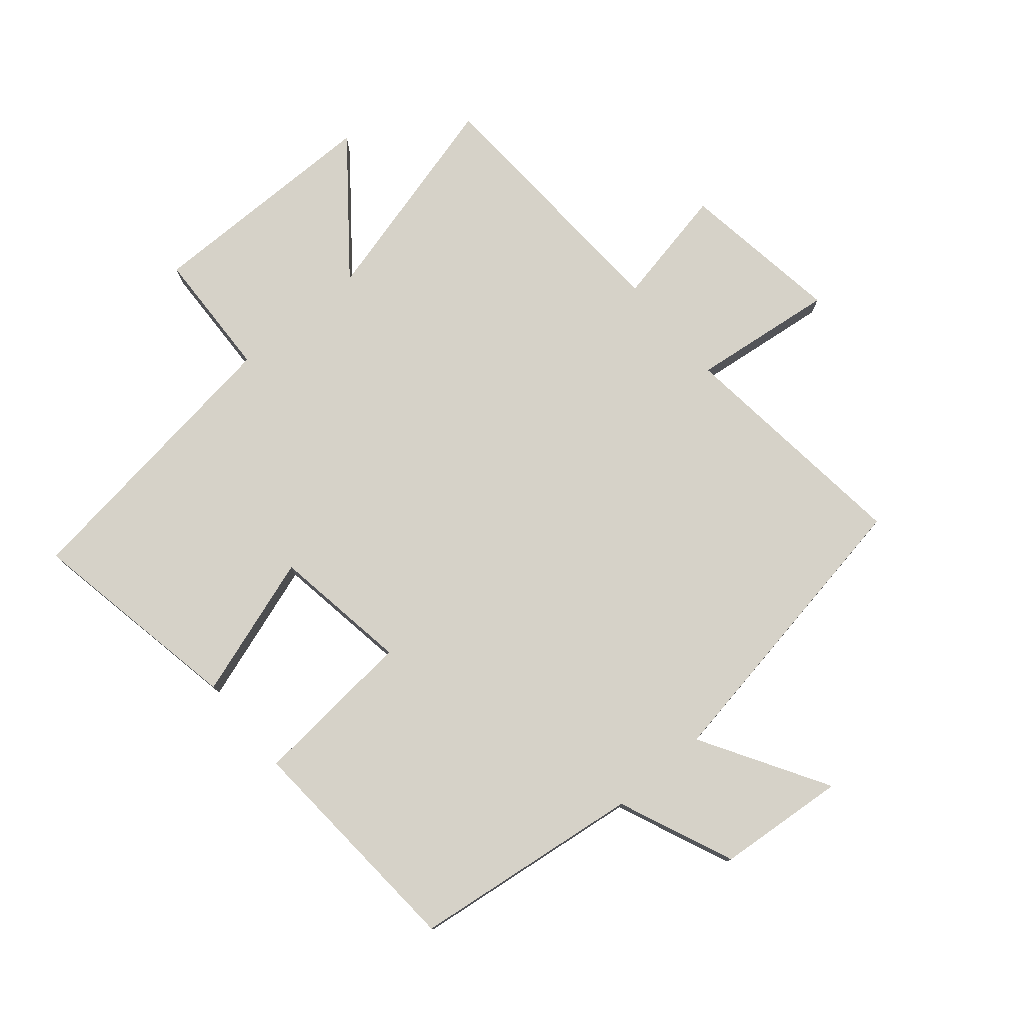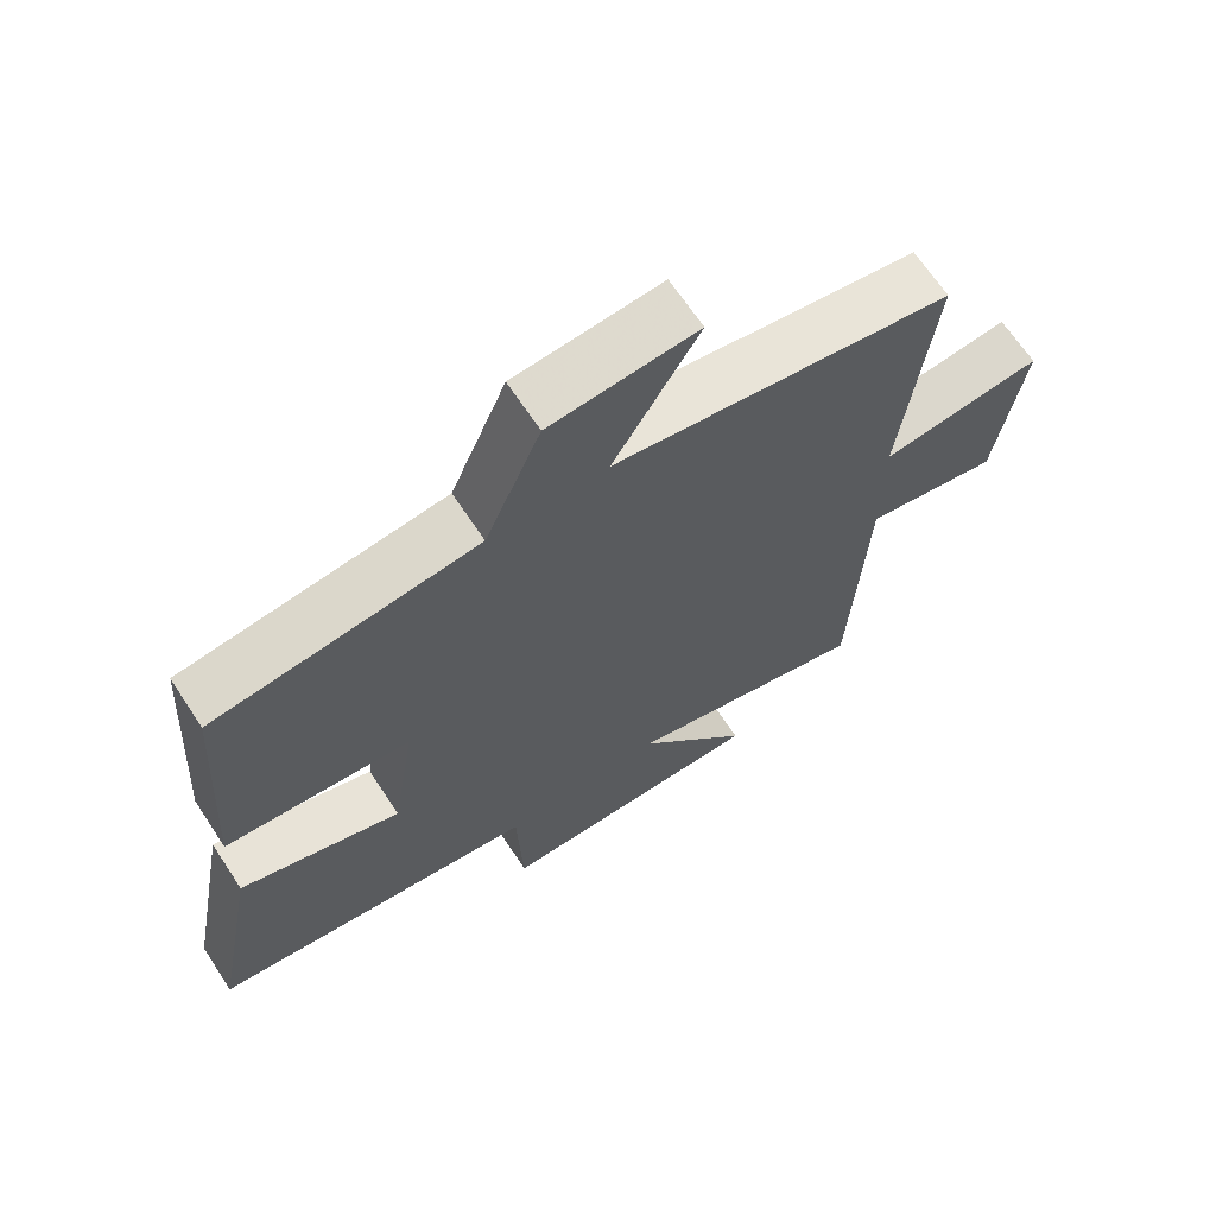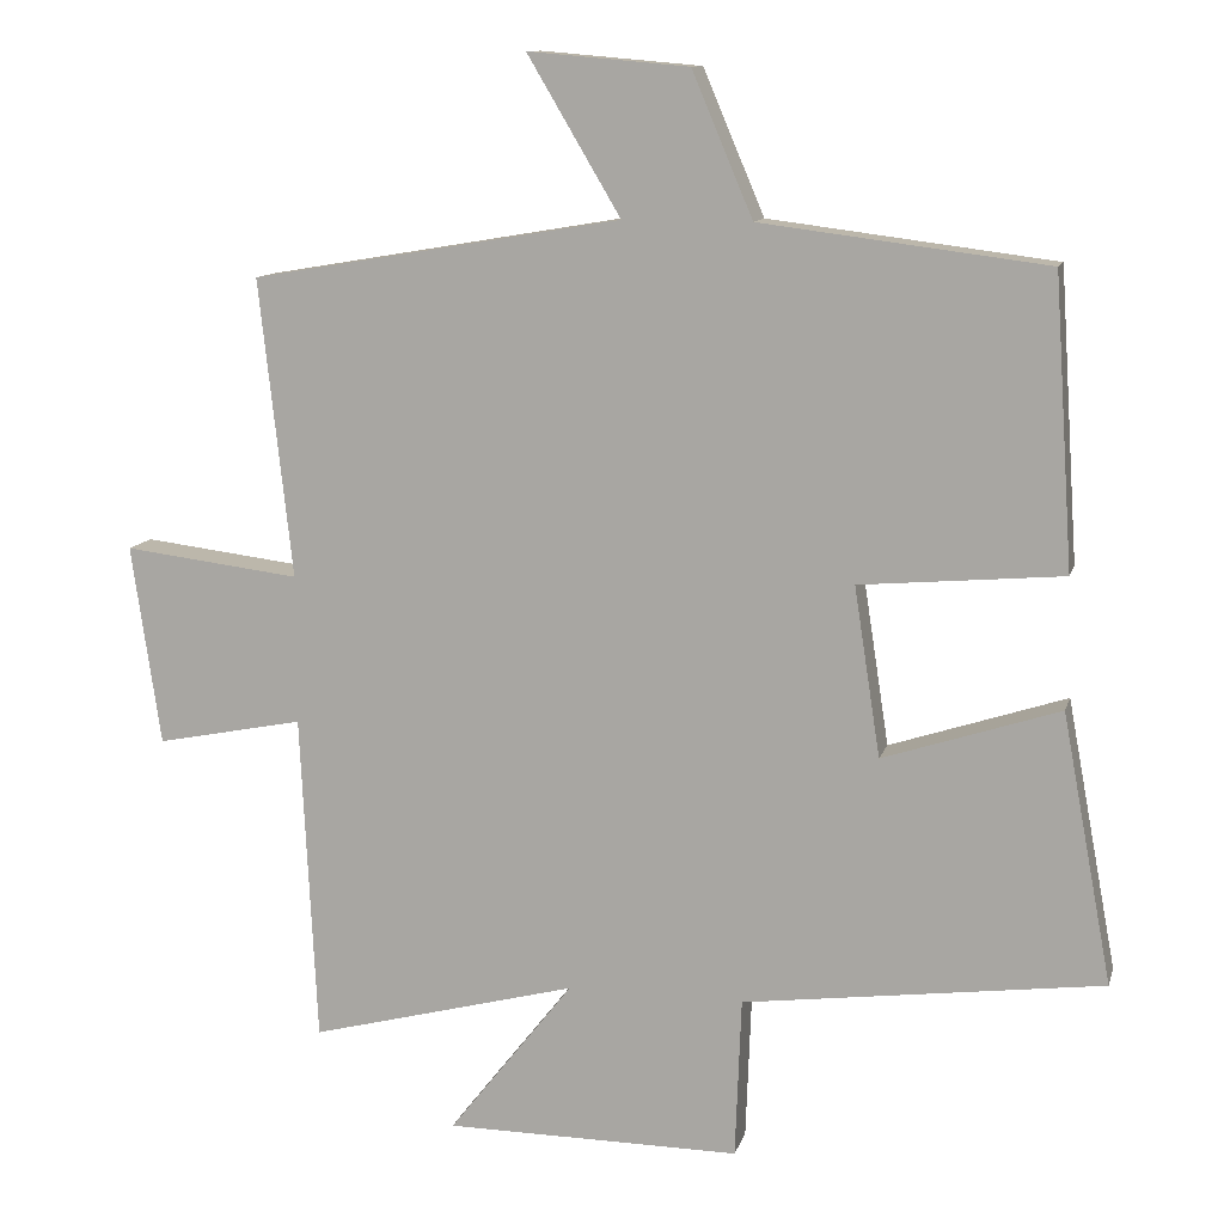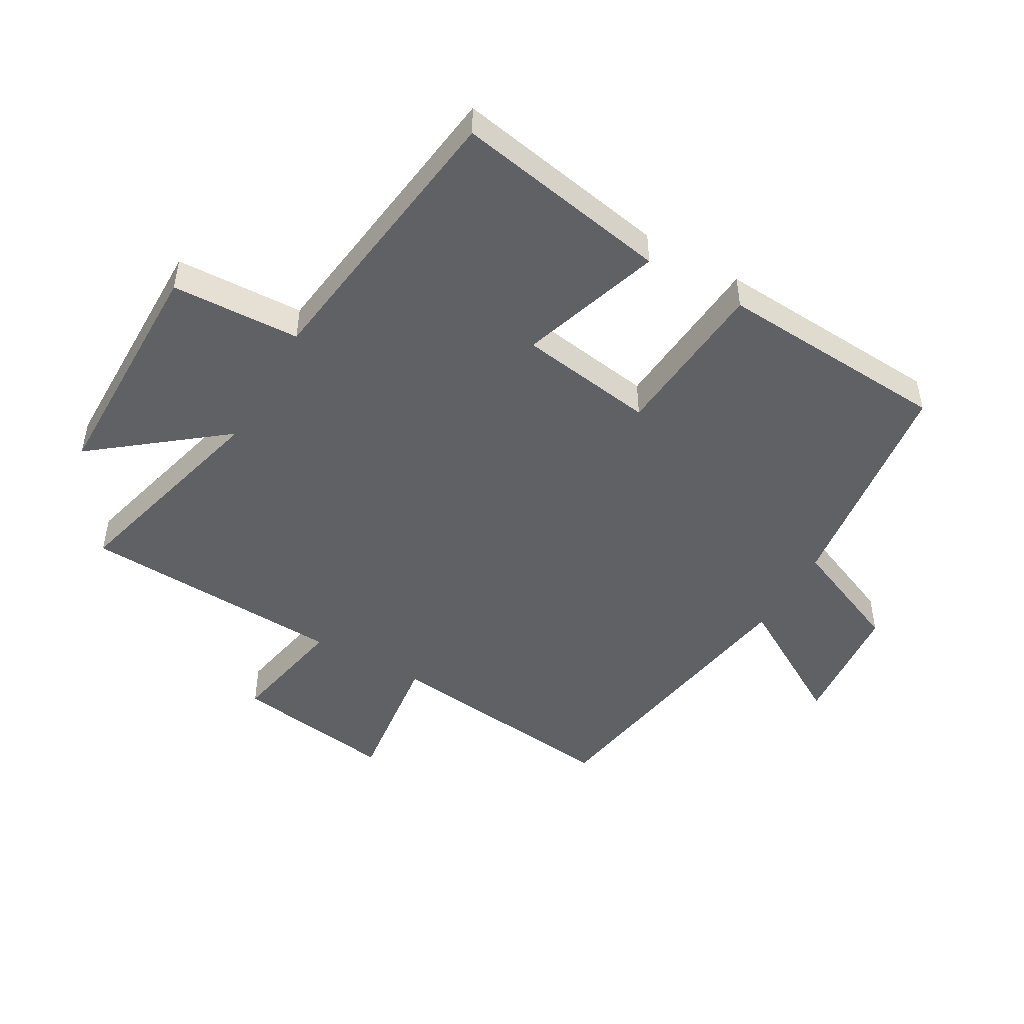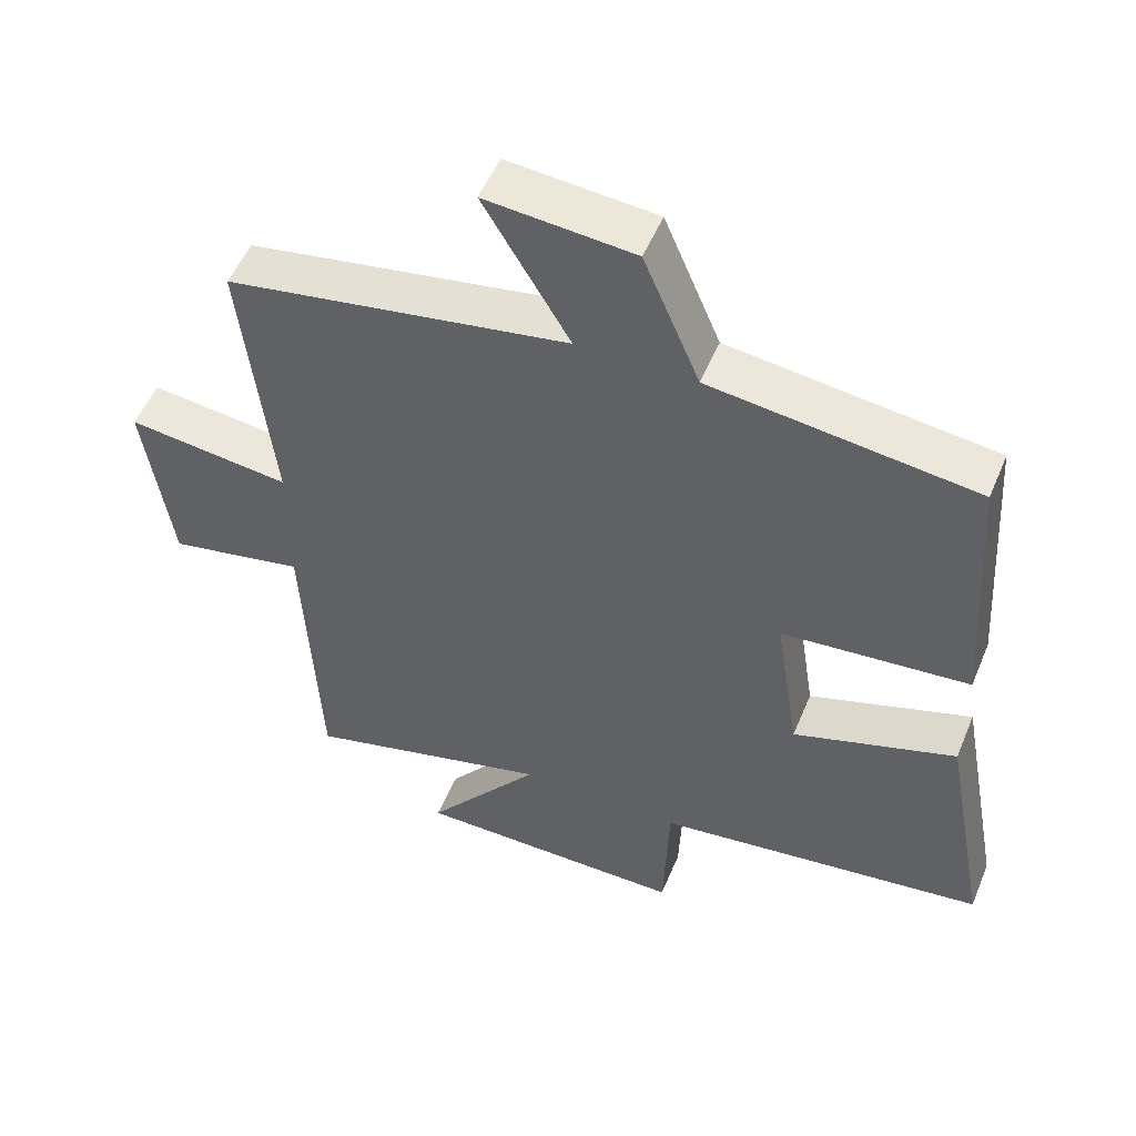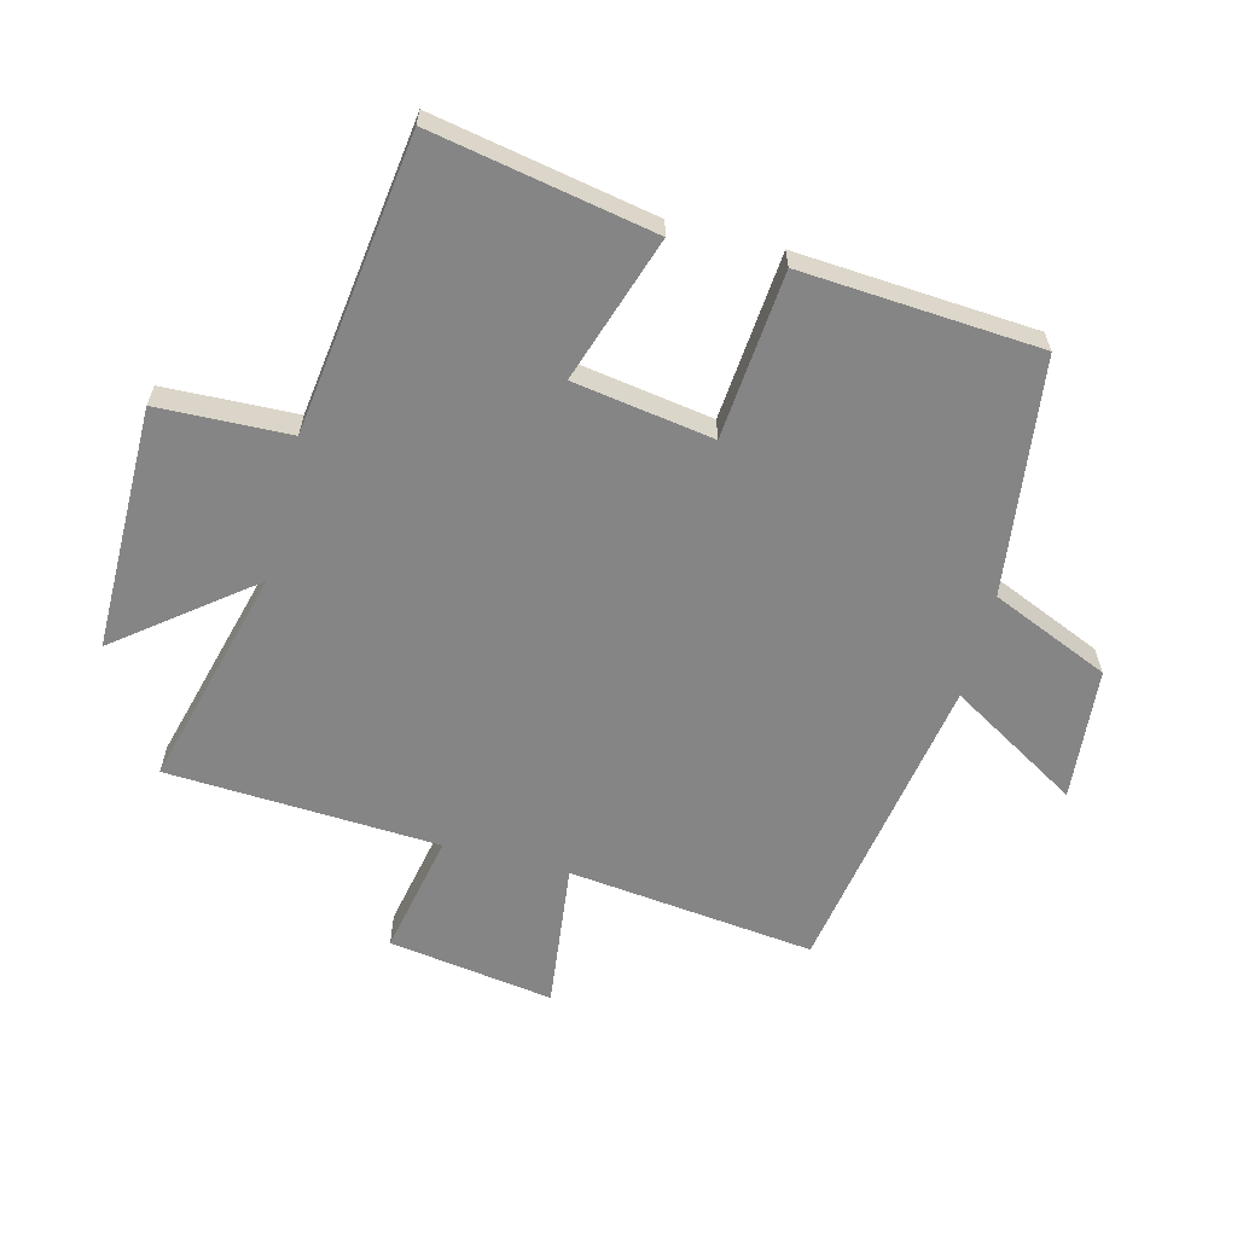
<metadata>
{"format":"obj","ext":"obj","renderer":"f3d","projection":"perspective","resolution":1024,"background":"white","views":[{"elev":77.7,"azim":-40.2,"up":"+Y"},{"elev":67.0,"azim":-33.4,"up":"+Z"},{"elev":11.5,"azim":-166.0,"up":"+Z"},{"elev":-48.3,"azim":-119.7,"up":"+Y"},{"elev":52.4,"azim":-157.7,"up":"+Z"},{"elev":-61.8,"azim":-104.6,"up":"+Y"}]}
</metadata>
<code>
v 0.479 0.07 -0.591
v 0.131 0.07 -0.5
v 0.293 0.07 -0.706
v -0.091 0.07 -0.708
v -0.099 0.07 -0.5
v -0.565 0.07 -0.439
v -0.5 0.07 -0.09
v -0.271 0.07 -0.165
v -0.237 0.07 0.055
v -0.5 0.07 0.078
v -0.475 0.07 0.453
v -0.104 0.07 0.5
v -0.025 0.07 0.686
v 0.183 0.07 0.704
v 0.062 0.07 0.5
v 0.543 0.07 0.419
v 0.5 0.07 0.031
v 0.73 0.07 0.059
v 0.692 0.07 -0.201
v 0.5 0.07 -0.163
v 0.479 0 -0.591
v 0.131 0 -0.5
v 0.293 0 -0.706
v -0.091 0 -0.708
v -0.099 0 -0.5
v -0.565 0 -0.439
v -0.5 0 -0.09
v -0.271 0 -0.165
v -0.237 0 0.055
v -0.5 0 0.078
v -0.475 0 0.453
v -0.104 0 0.5
v -0.025 0 0.686
v 0.183 0 0.704
v 0.062 0 0.5
v 0.543 0 0.419
v 0.5 0 0.031
v 0.73 0 0.059
v 0.692 0 -0.201
v 0.5 0 -0.163
f 17 18 19 20
f 17 20 1 2
f 15 16 17 2
f 12 13 14 15
f 11 12 15
f 10 11 15
f 9 10 15
f 8 9 15 2
f 7 8 2
f 6 7 2
f 5 6 2
f 2 3 4 5
f 40 39 38 37
f 22 21 40 37
f 22 37 36 35
f 35 34 33 32
f 35 32 31
f 35 31 30
f 35 30 29
f 22 35 29 28
f 22 28 27
f 22 27 26
f 22 26 25
f 25 24 23 22
f 1 21 22 2
f 2 22 23 3
f 3 23 24 4
f 4 24 25 5
f 5 25 26 6
f 6 26 27 7
f 7 27 28 8
f 8 28 29 9
f 9 29 30 10
f 10 30 31 11
f 11 31 32 12
f 12 32 33 13
f 13 33 34 14
f 14 34 35 15
f 15 35 36 16
f 16 36 37 17
f 17 37 38 18
f 18 38 39 19
f 19 39 40 20
f 20 40 21 1

</code>
